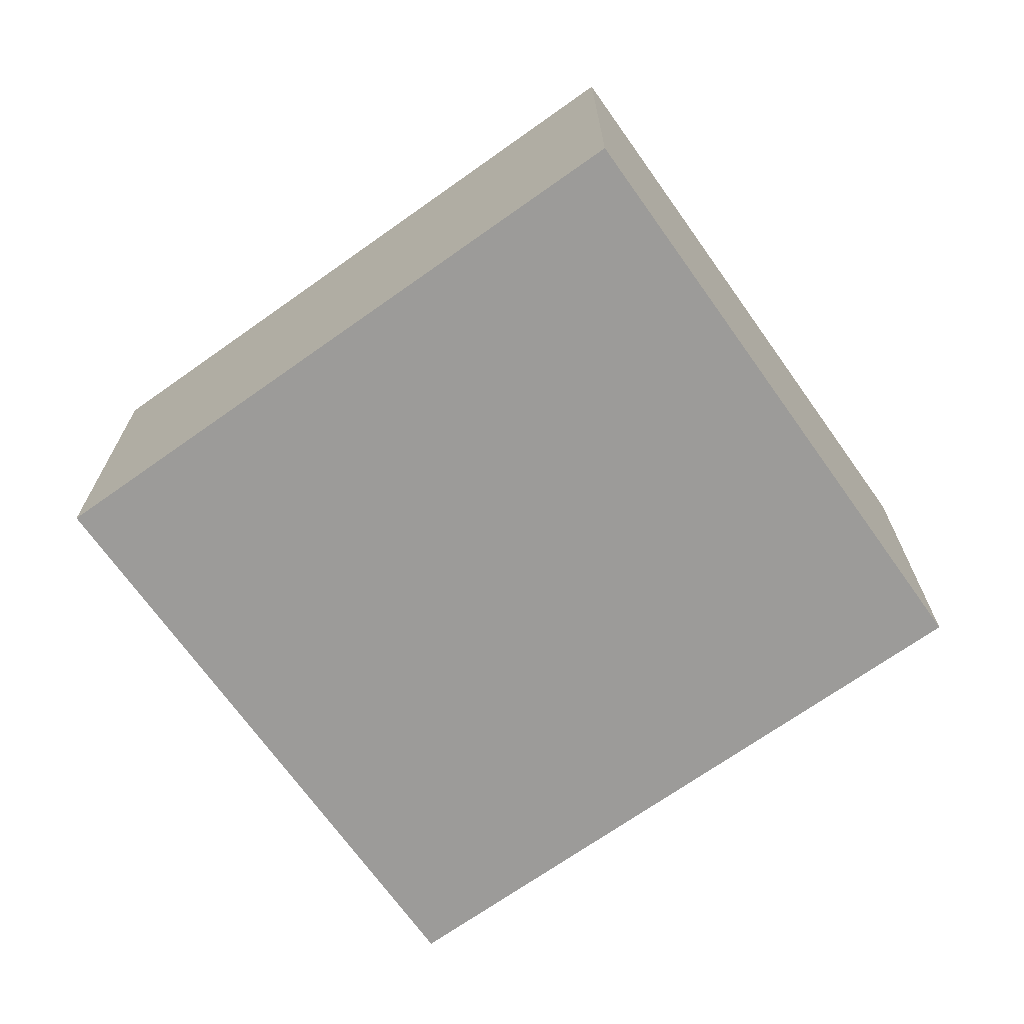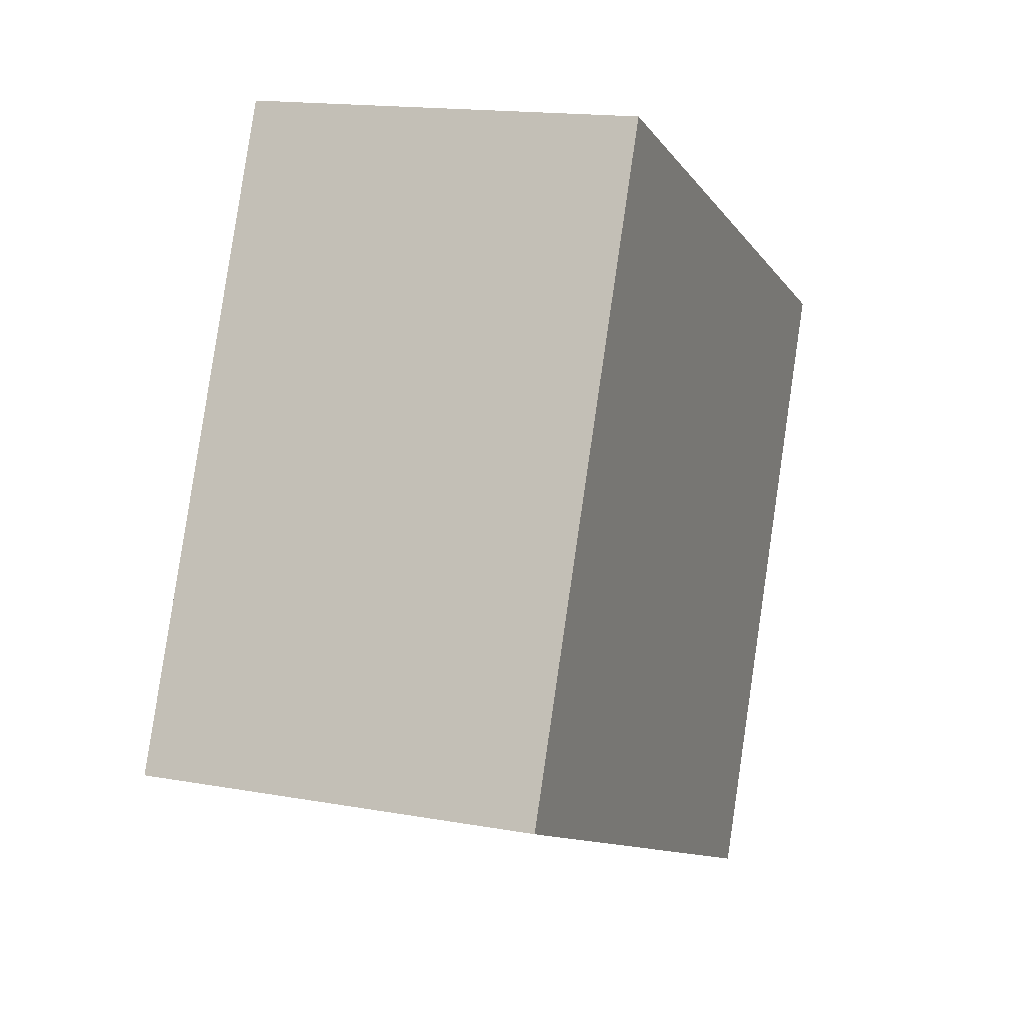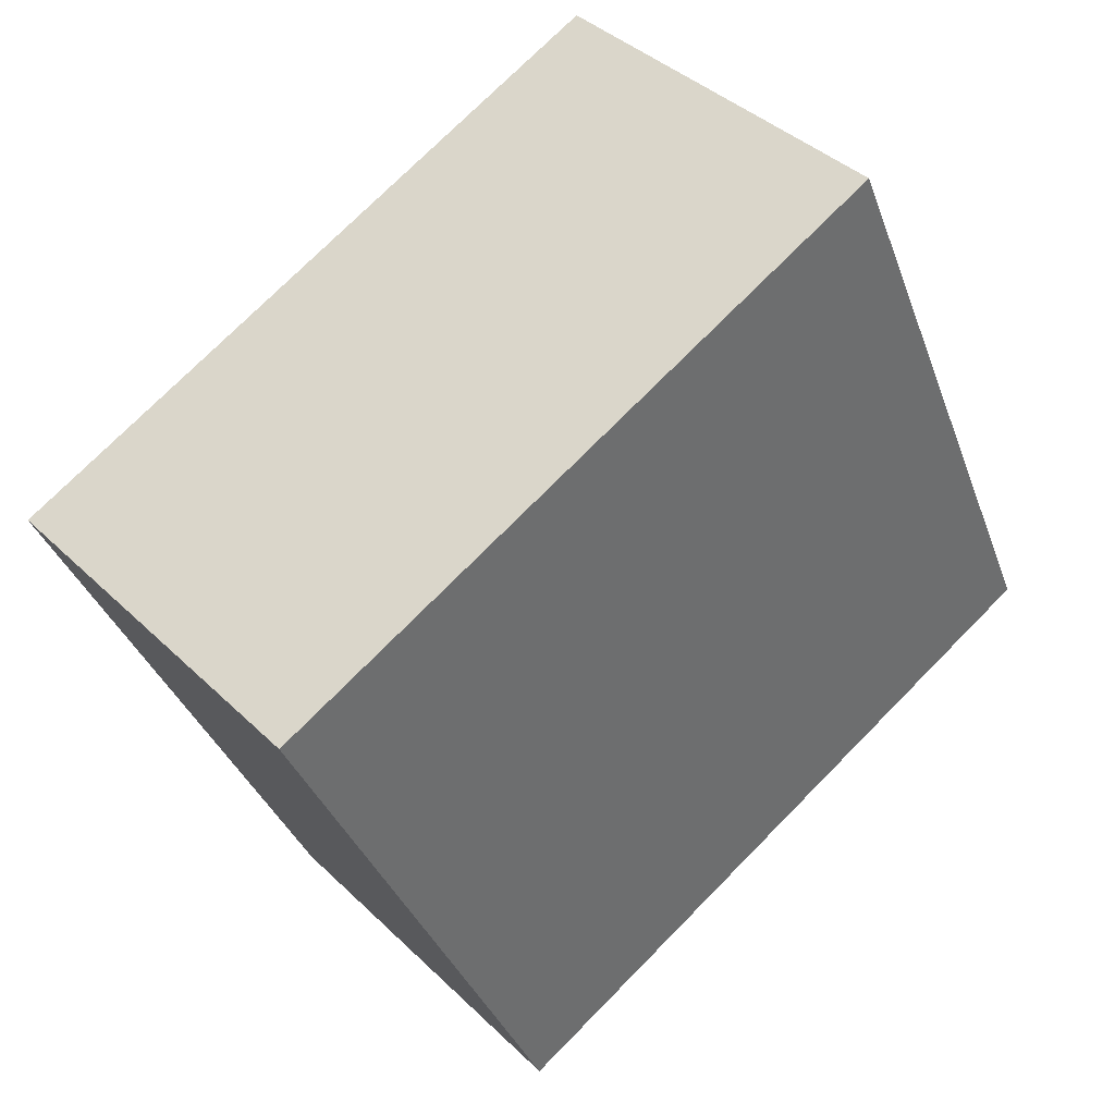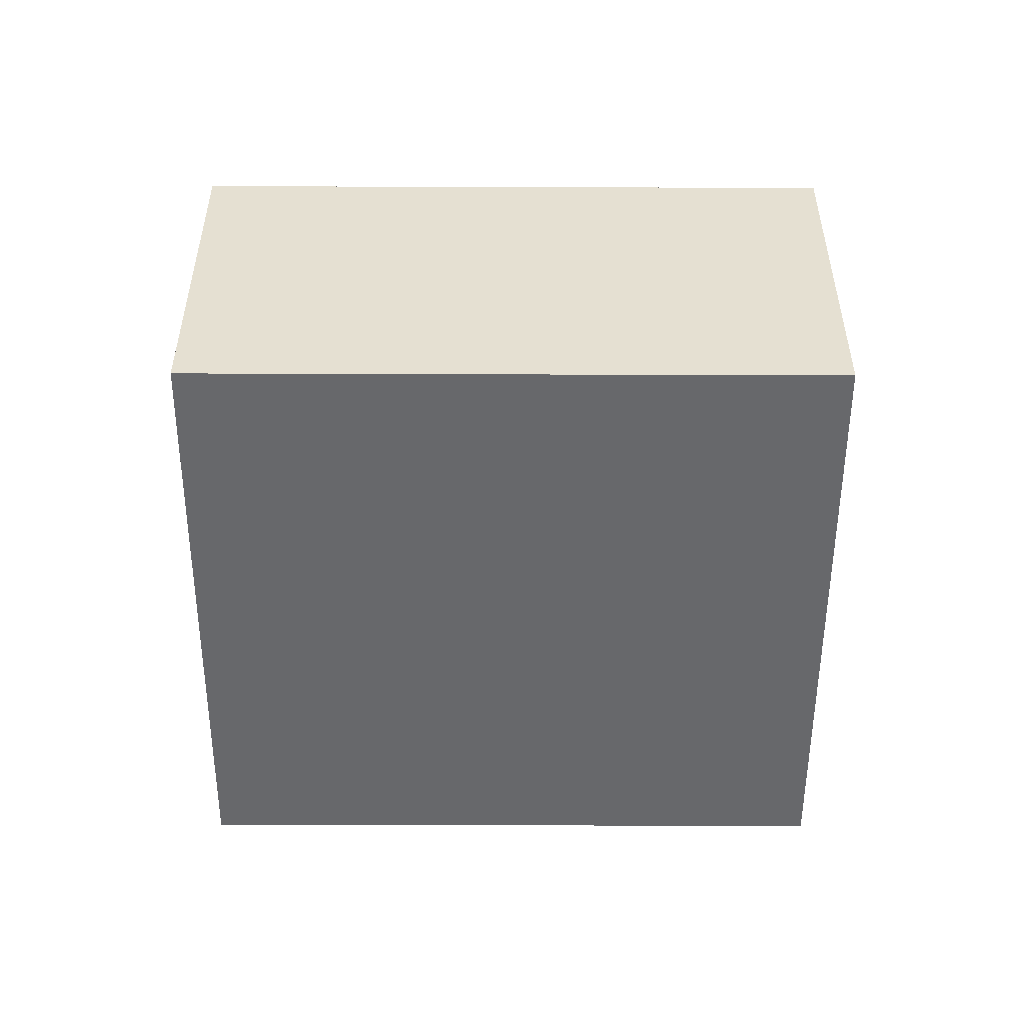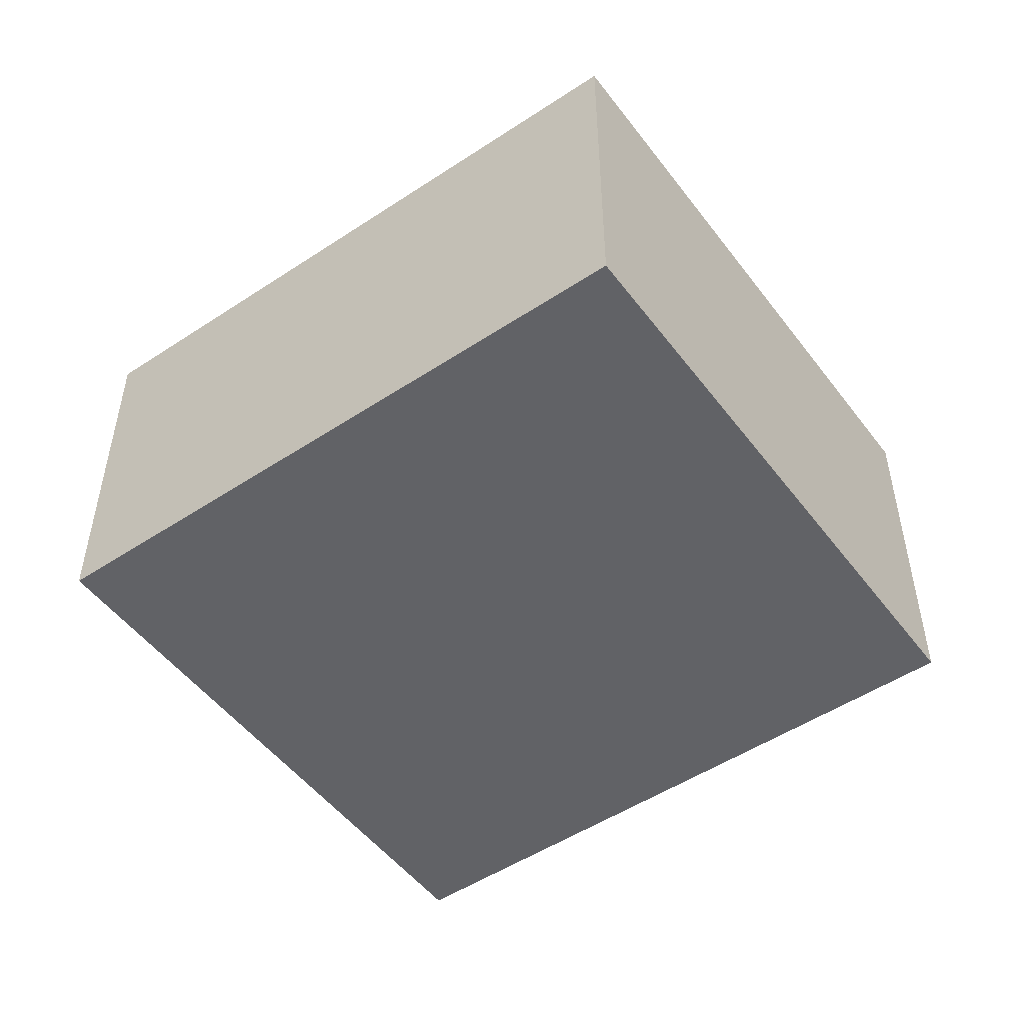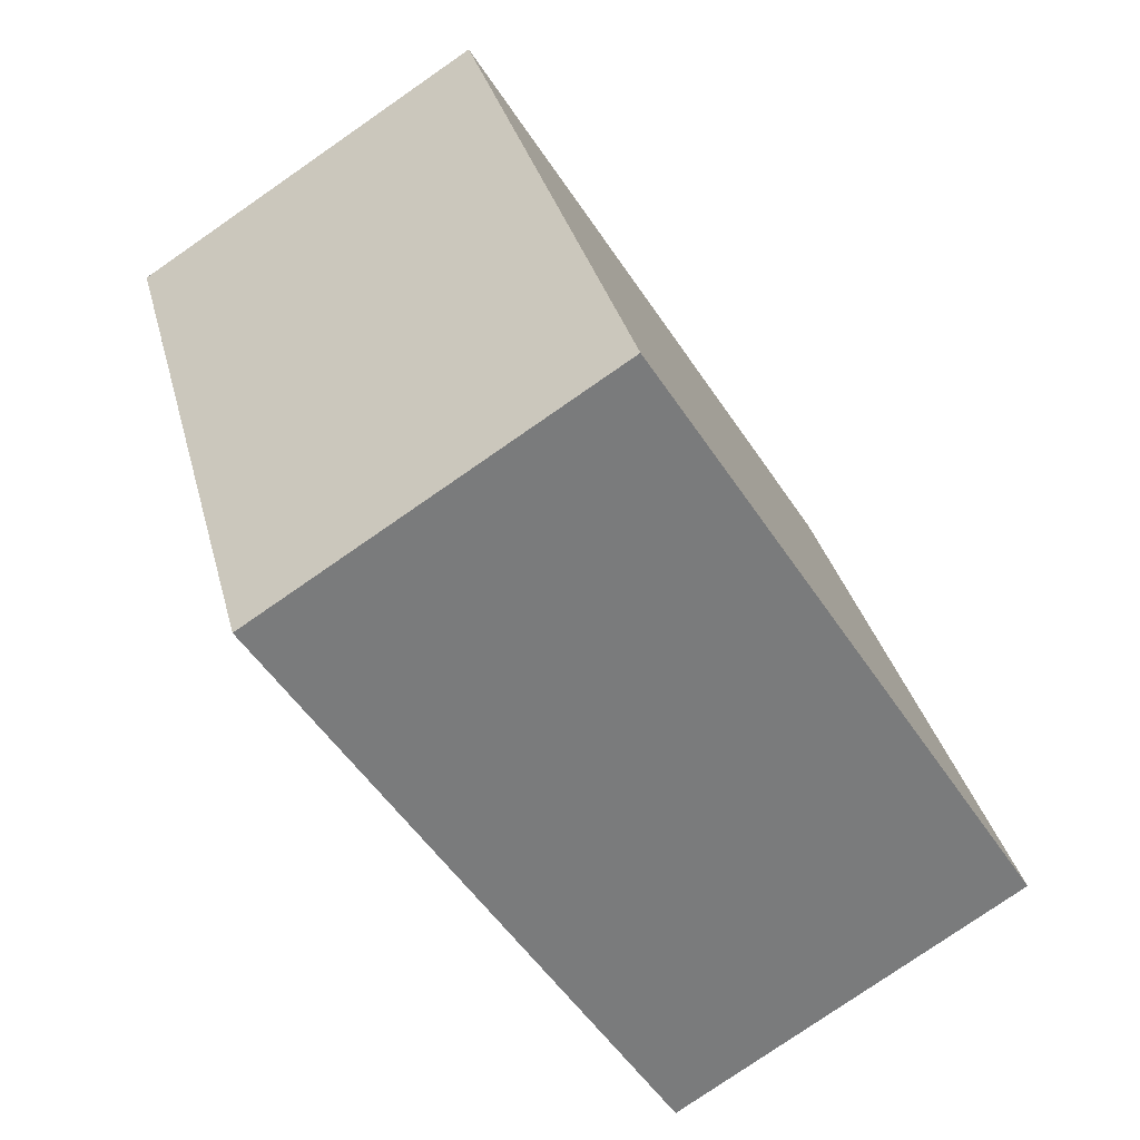
<metadata>
{"format":"obj","ext":"obj","renderer":"f3d","projection":"perspective","resolution":1024,"background":"white","views":[{"elev":-69.7,"azim":59.5,"up":"+Z"},{"elev":15.6,"azim":110.9,"up":"+Y"},{"elev":38.9,"azim":-39.8,"up":"+Y"},{"elev":-52.3,"azim":23.9,"up":"+Z"},{"elev":-50.7,"azim":-120.1,"up":"+Z"},{"elev":-78.2,"azim":-55.3,"up":"+Y"}]}
</metadata>
<code>
g default
v -3.862 -1.381 0.1
v -3.793 -1.535 0.1
v -3.698 -1.307 0.1
v -3.629 -1.461 0.1
v -3.698 -1.307 0
v -3.629 -1.461 0
v -3.862 -1.381 0
v -3.793 -1.535 0
g pCube3
f 1 2 4 3
f 3 4 6 5
f 5 6 8 7
f 7 8 2 1
f 2 8 6 4
f 7 1 3 5

</code>
